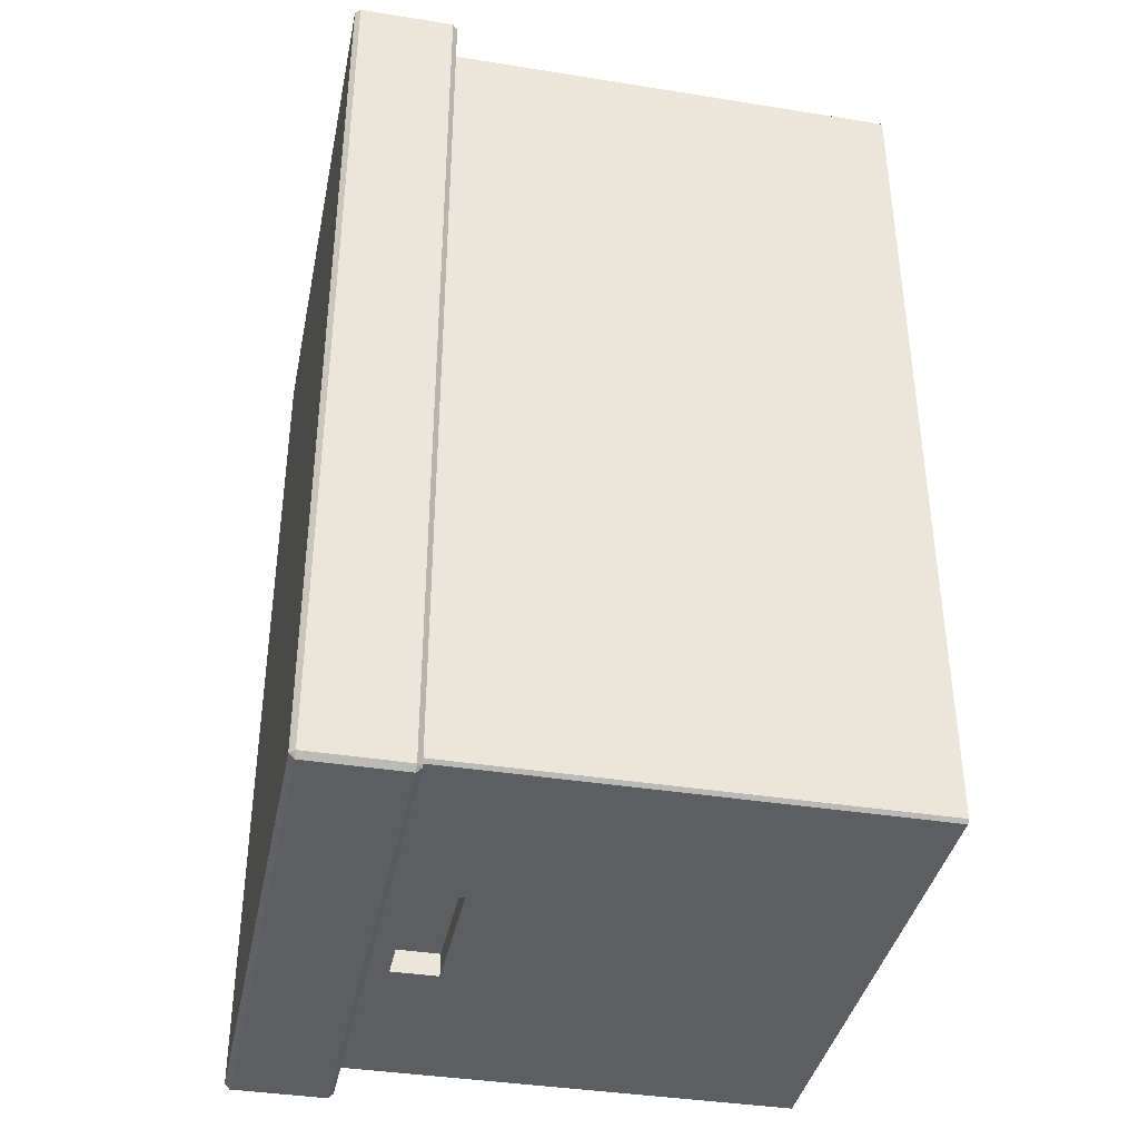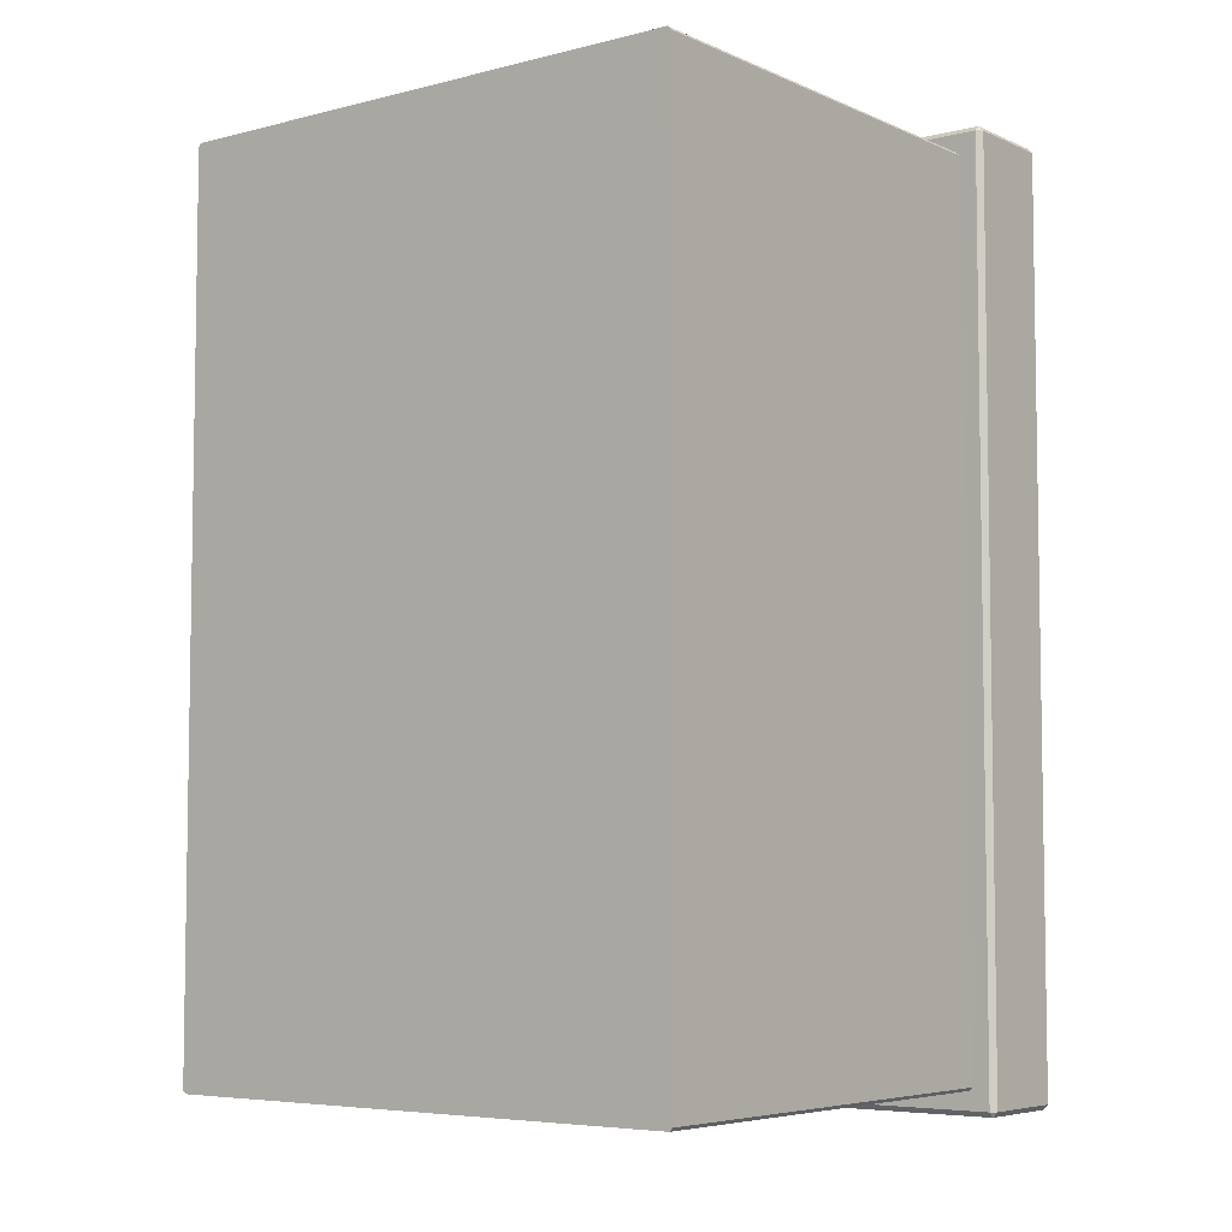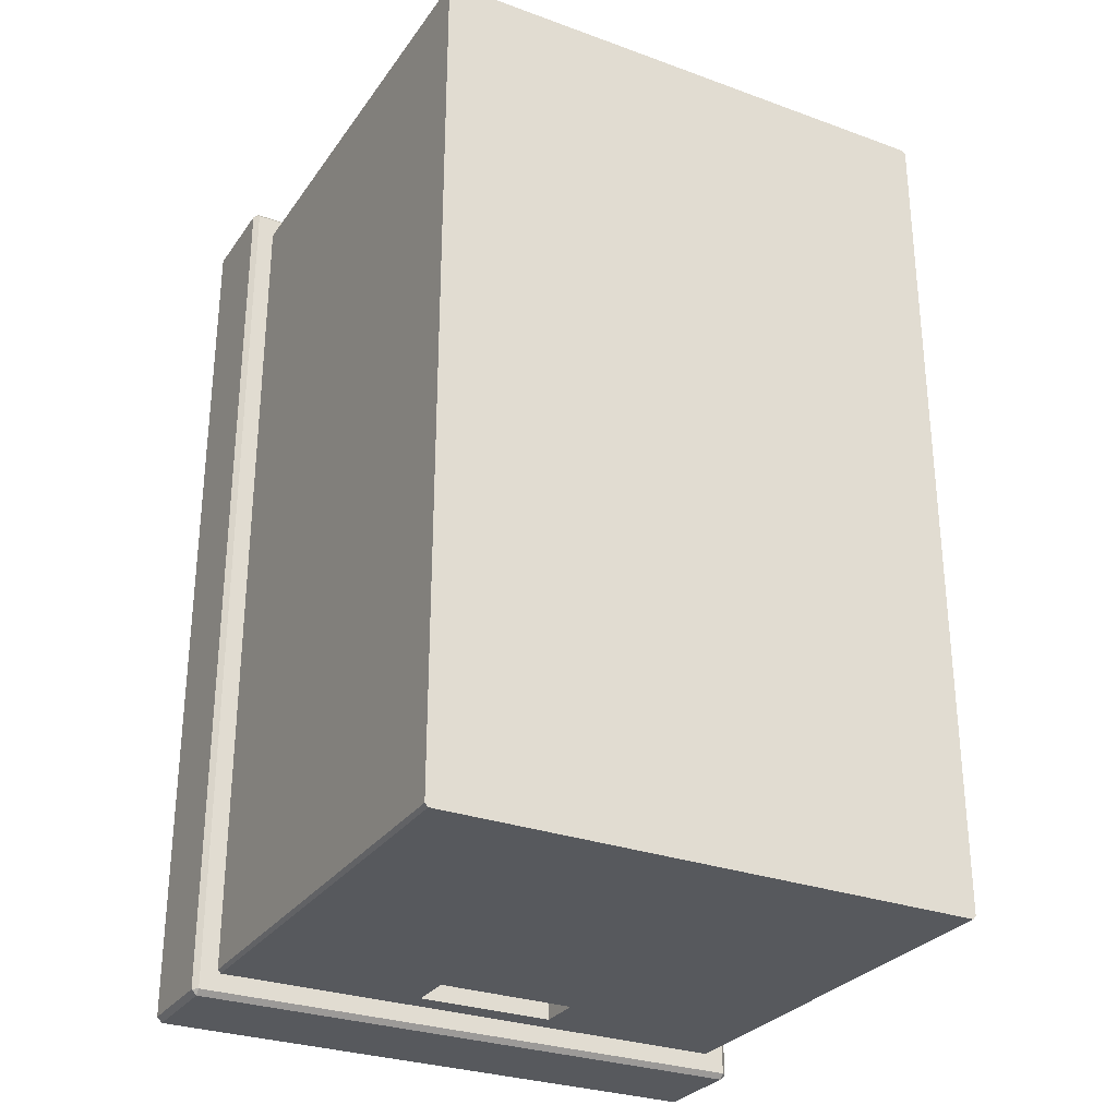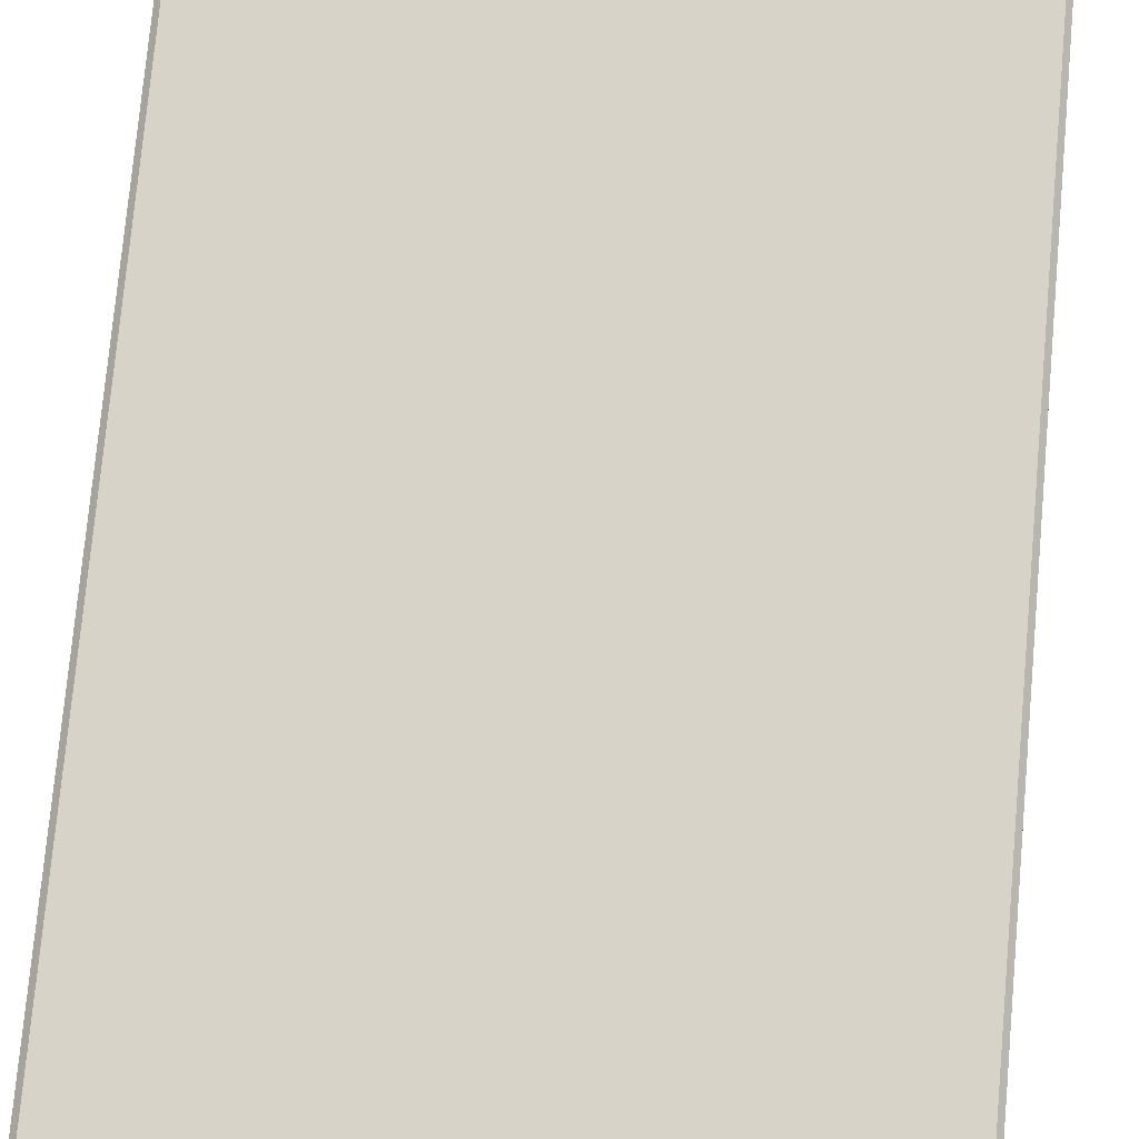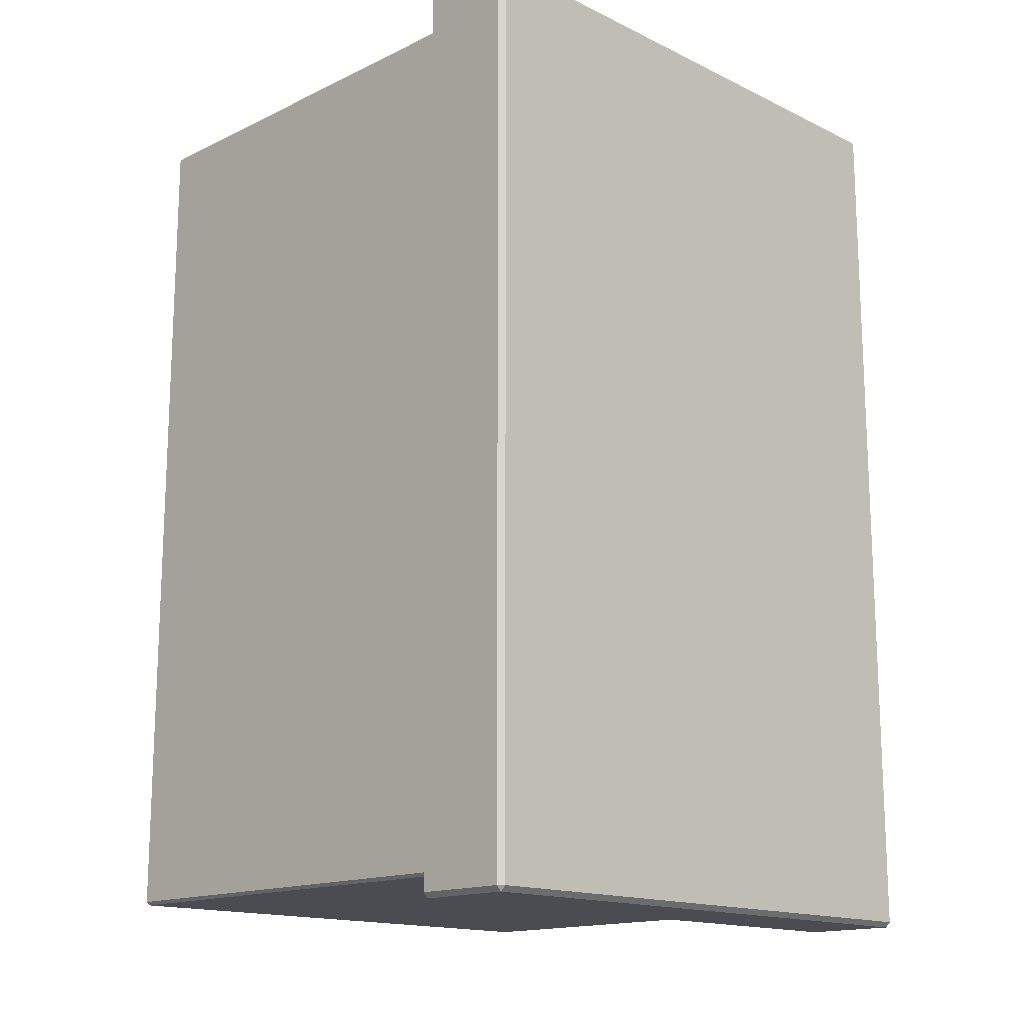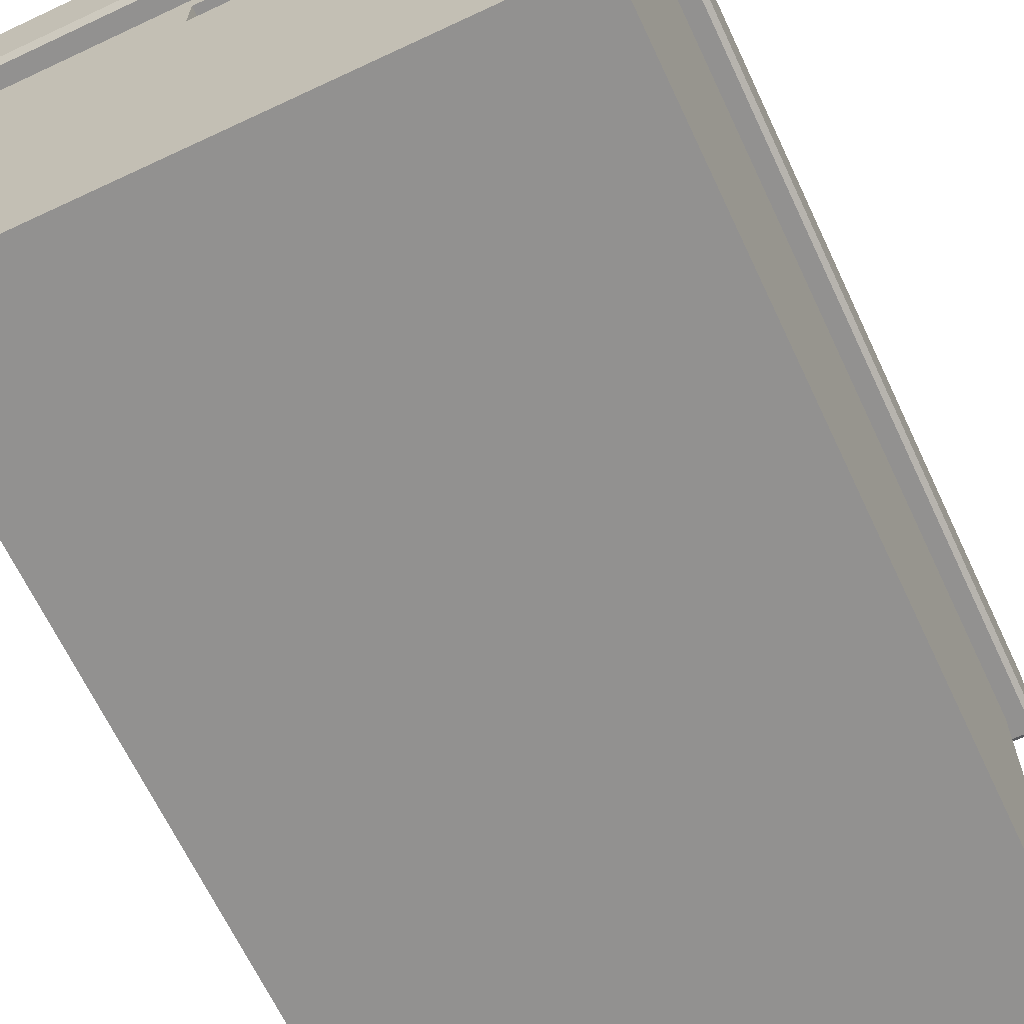
<metadata>
{"format":"obj","ext":"obj","renderer":"f3d","projection":"perspective","resolution":1024,"background":"white","views":[{"elev":-38.6,"azim":-101.4,"up":"+Z"},{"elev":-5.7,"azim":37.7,"up":"+Z"},{"elev":-29.1,"azim":-28.3,"up":"+Z"},{"elev":76.8,"azim":-174.8,"up":"+Y"},{"elev":-15.5,"azim":135.0,"up":"+Z"},{"elev":-66.1,"azim":25.2,"up":"+Y"}]}
</metadata>
<code>
g default
v 24.7 0 -39.97
v 25 49.71 -39.67
v 25 0 -39.66
v -24.7 49.71 -39.97
v -24.36 50.01 -39.65
v 24.71 49.71 -39.97
v 6.504 39.82 -39.97
v -6.504 39.82 -39.97
v -6.504 35.56 -39.97
v -22.55 49.71 -37.84
v 22.86 50.01 -38.15
v -22.86 50.01 -38.15
v 22.86 4.464 -37.53
v 22.55 49.71 -37.84
v 22.55 4.464 -37.84
v -22.86 49.71 -37.54
v -22.86 49.71 37.54
v -22.86 4.464 37.53
v -22.86 4.464 -37.53
v 6.504 35.56 -37.84
v 6.504 39.82 -37.84
v 6.504 35.56 -39.97
v -6.504 35.56 -37.84
v -6.504 39.82 -37.84
v -25 49.71 -39.67
v -24.68 50.01 39.34
v -24.68 50.01 -39.34
v -23.17 50.01 -37.84
v 24.36 50.01 -39.65
v 22.86 49.71 -37.54
v -22.55 4.464 37.84
v 22.55 4.464 37.84
v 22.86 4.464 37.53
v -22.55 4.464 -37.84
v -24.7 0 39.97
v -25 49.71 39.67
v -25 0 39.66
v -22.55 49.71 37.84
v 24.68 50.01 -39.34
v 23.17 50.01 -37.84
v -23.17 50.01 37.84
v -24.71 49.71 39.97
v 23.17 50.01 37.84
v 25 49.71 39.67
v -22.86 50.01 38.15
v -24.36 50.01 39.65
v 22.86 49.71 37.54
v 22.55 49.71 37.84
v 25 0 39.66
v 24.7 49.71 39.97
v 24.7 0 39.97
v 24.36 50.01 39.65
v 24.68 50.01 39.34
v 22.86 50.01 38.15
v -6.504 35.56 37.84
v -6.504 39.82 37.84
v -6.504 39.82 39.97
v -6.504 35.56 39.97
v 6.504 35.56 37.84
v 6.504 35.56 39.97
v 6.504 39.82 39.97
v 6.504 39.82 37.84
v -25 0 -39.66
v -24.7 0 -39.97
v -23.73 0.6057 37.27
v 23.73 0.6057 37.27
v -23.73 48.07 37.27
v 23.73 48.07 37.27
v -23.73 48.07 -37.27
v 23.73 48.07 -37.27
v -23.73 0.6057 -37.27
v 23.73 0.6057 -37.27
v -26.61 41.95 41.62
v -26.61 42.43 42.11
v -27.09 42.43 41.62
v 27.09 42.43 41.62
v 26.61 42.43 42.11
v 26.61 41.95 41.62
v -27.09 51.15 41.62
v -26.61 51.15 42.11
v -26.61 51.63 41.62
v 26.61 51.63 41.62
v 26.61 51.15 42.11
v 27.09 51.15 41.62
v -27.09 51.15 -41.62
v -26.61 51.63 -41.62
v -26.61 51.15 -42.11
v 26.61 51.15 -42.11
v 26.61 51.63 -41.62
v 27.09 51.15 -41.62
v -27.09 42.43 -41.62
v -26.61 42.43 -42.11
v -26.61 41.95 -41.62
v 26.61 41.95 -41.62
v 26.61 42.43 -42.11
v 27.09 42.43 -41.62
g SM_FileBox
f 2 3 6
f 6 3 1
f 6 4 29
f 29 4 5
f 6 7 4
f 7 8 4
f 8 9 4
f 11 12 14
f 14 12 10
f 14 15 30
f 30 15 13
f 16 17 19
f 19 17 18
f 20 21 22
f 22 21 7
f 23 24 10
f 10 24 14
f 24 21 14
f 14 21 20
f 26 27 36
f 36 27 25
f 17 16 41
f 41 16 28
f 29 5 11
f 11 5 12
f 18 31 19
f 31 32 19
f 32 33 19
f 19 33 34
f 13 15 33
f 33 15 34
f 36 37 42
f 42 37 35
f 38 31 17
f 17 31 18
f 11 14 40
f 40 14 30
f 29 39 6
f 6 39 2
f 27 26 28
f 28 26 41
f 43 40 47
f 47 40 30
f 39 29 40
f 40 29 11
f 44 2 53
f 53 2 39
f 36 42 26
f 26 42 46
f 17 41 38
f 38 41 45
f 47 33 48
f 48 33 32
f 48 38 54
f 54 38 45
f 50 51 44
f 44 51 49
f 52 46 50
f 50 46 42
f 44 49 2
f 2 49 3
f 47 30 33
f 33 30 13
f 48 54 47
f 47 54 43
f 52 50 53
f 53 50 44
f 26 46 41
f 41 46 45
f 55 56 58
f 58 56 57
f 53 39 43
f 43 39 40
f 59 55 60
f 60 55 58
f 61 57 62
f 62 57 56
f 60 61 59
f 59 61 62
f 46 52 45
f 45 52 54
f 53 43 52
f 52 43 54
f 48 62 38
f 62 56 38
f 56 55 38
f 42 35 58
f 50 60 51
f 35 51 58
f 60 58 51
f 58 57 42
f 42 57 50
f 57 61 50
f 61 60 50
f 38 55 31
f 48 32 62
f 62 32 59
f 31 55 32
f 55 59 32
f 21 24 7
f 7 24 8
f 25 63 36
f 36 63 37
f 22 9 20
f 20 9 23
f 63 64 37
f 64 1 37
f 1 3 37
f 37 3 35
f 49 51 3
f 3 51 35
f 10 12 16
f 16 12 28
f 5 4 27
f 27 4 25
f 9 8 23
f 23 8 24
f 27 28 5
f 5 28 12
f 34 10 19
f 19 10 16
f 63 25 64
f 64 25 4
f 14 20 15
f 10 34 23
f 15 20 34
f 20 23 34
f 4 9 64
f 6 1 7
f 7 1 22
f 64 9 1
f 9 22 1
f 65 66 68 67
f 67 68 70 69
f 69 70 72 71
f 71 72 66 65
f 66 72 70 68
f 71 65 67 69
f 73 75 91 93
f 74 73 78 77
f 75 74 80 79
f 76 78 94 96
f 77 76 84 83
f 79 81 86 85
f 81 80 83 82
f 82 84 90 89
f 85 87 92 91
f 87 86 89 88
f 88 90 96 95
f 93 92 95 94
f 74 77 83 80
f 81 82 89 86
f 87 88 95 92
f 93 94 78 73
f 76 96 90 84
f 91 75 79 85
f 73 74 75
f 76 77 78
f 79 80 81
f 82 83 84
f 85 86 87
f 88 89 90
f 91 92 93
f 94 95 96

</code>
